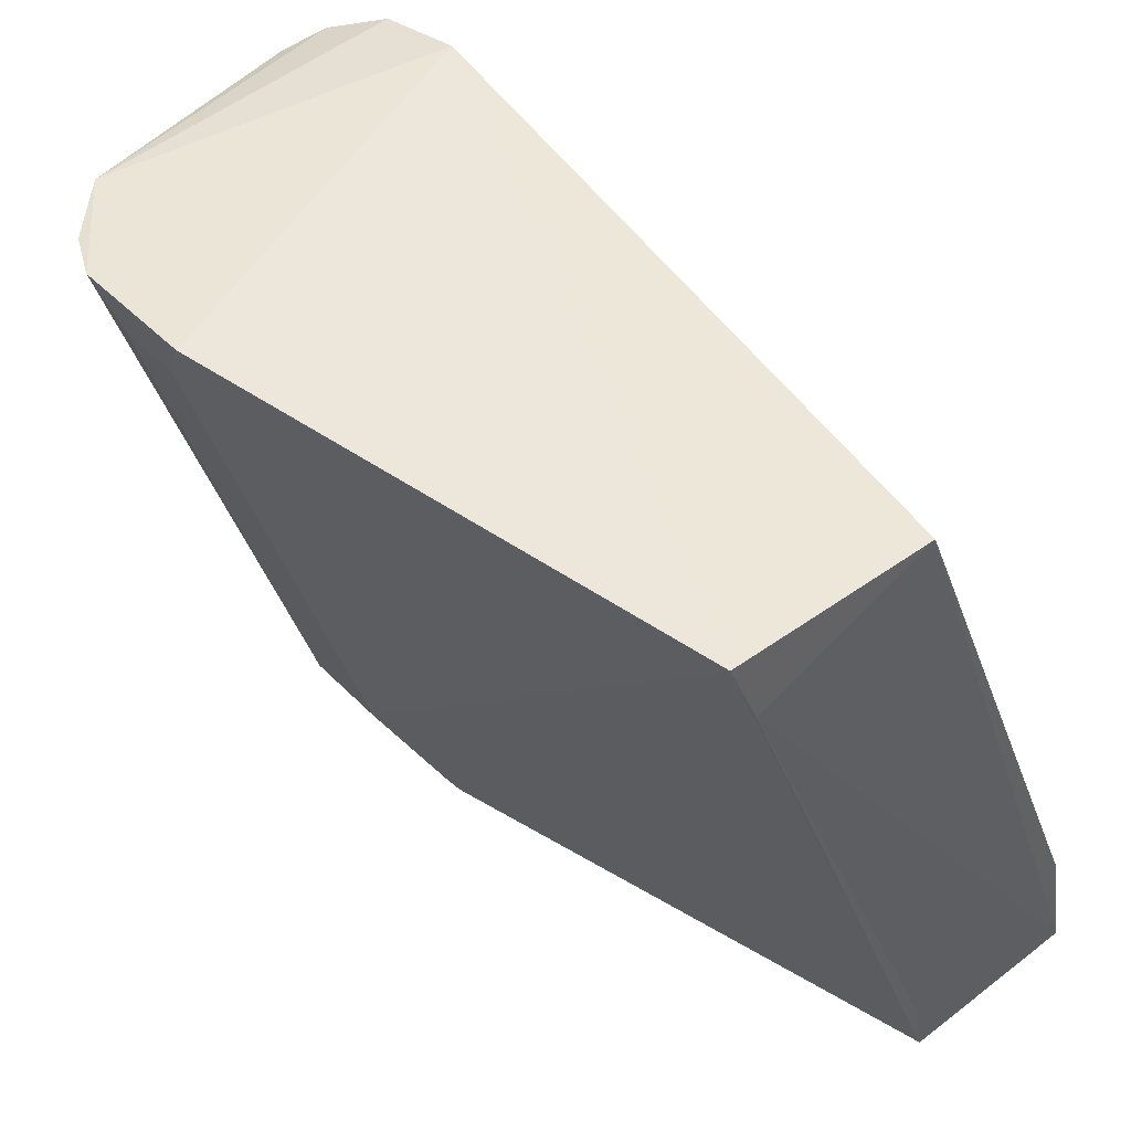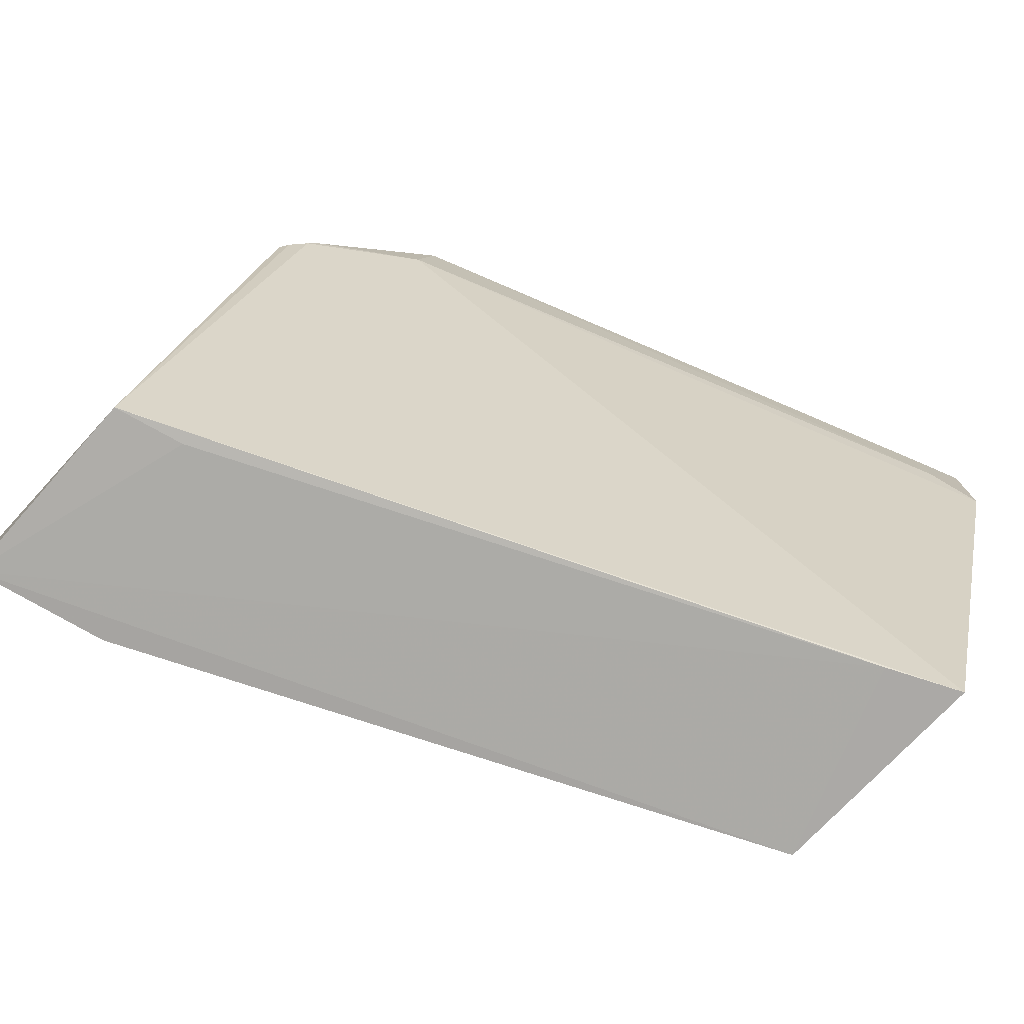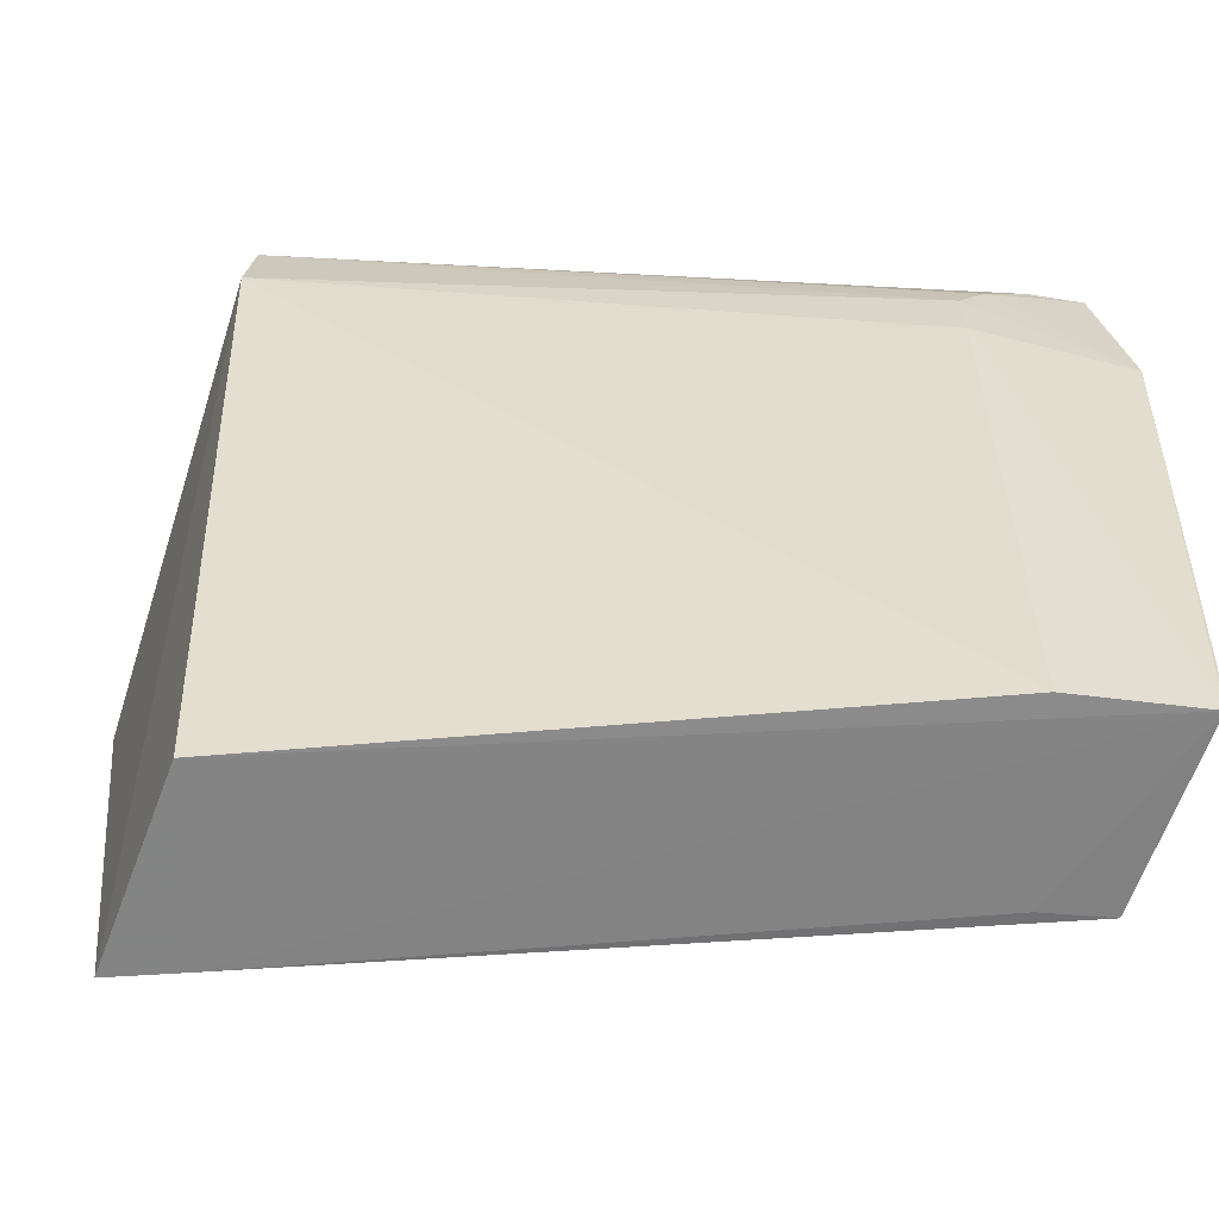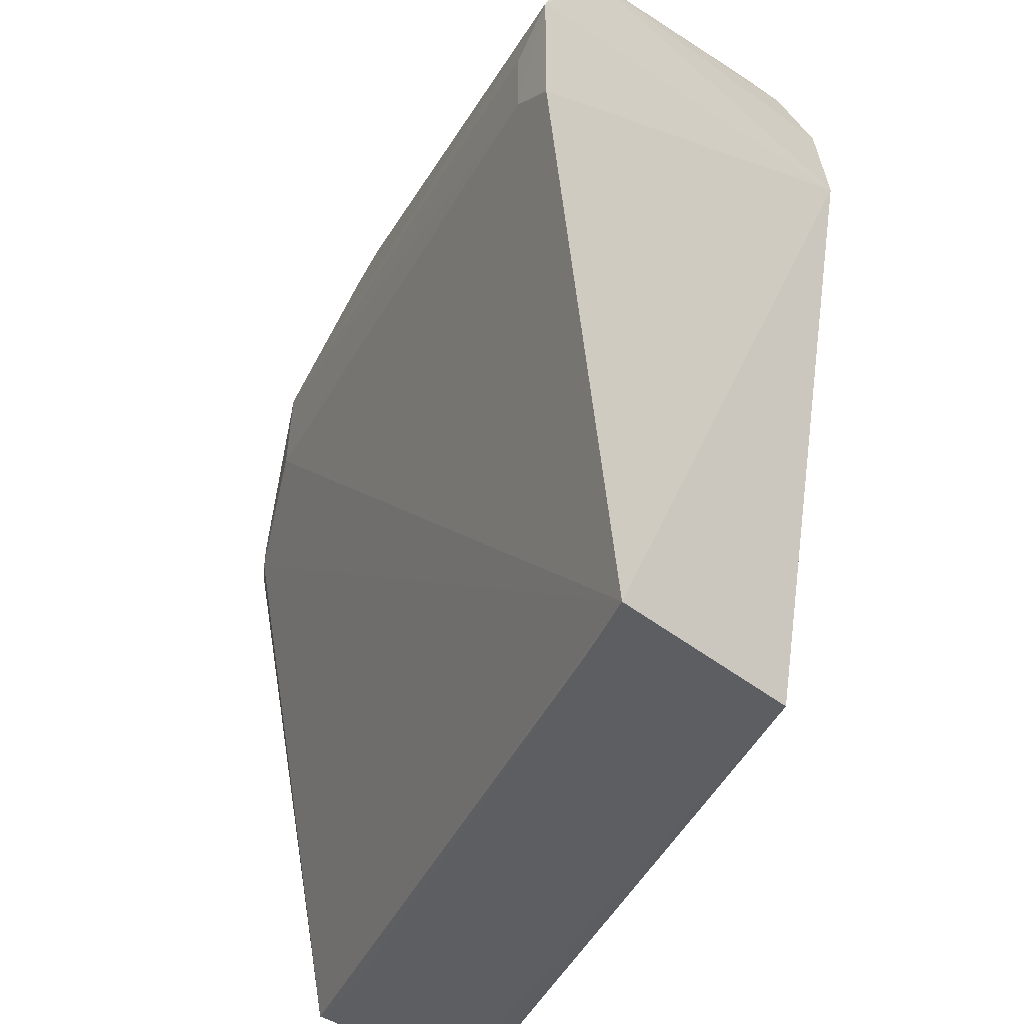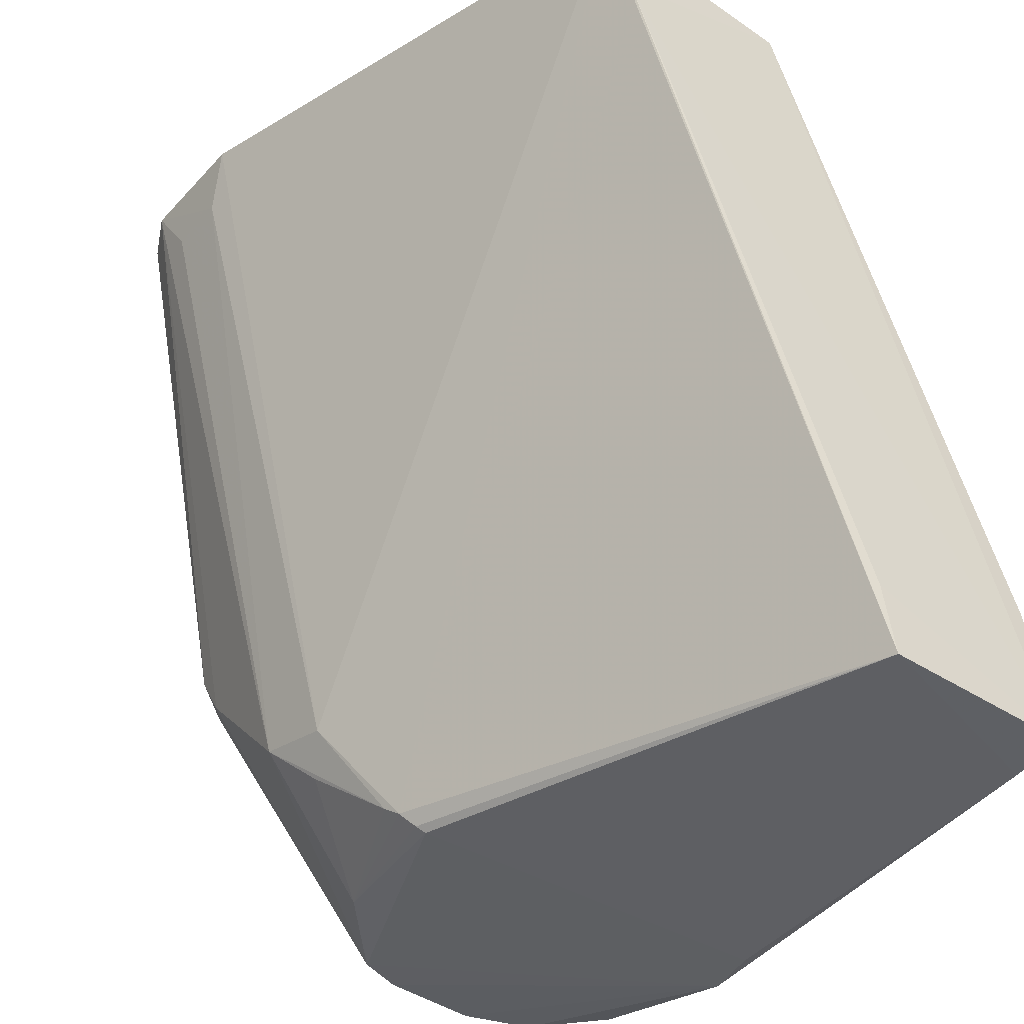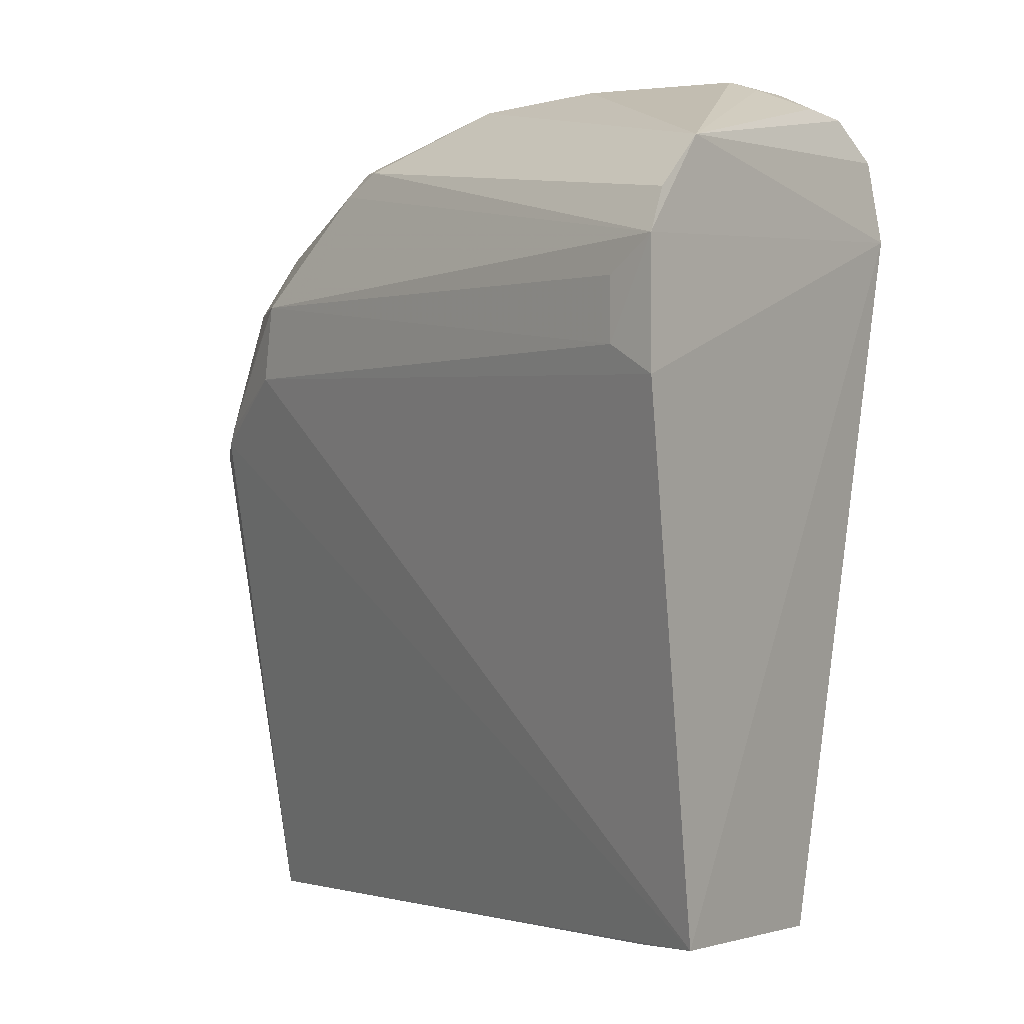
<metadata>
{"format":"obj","ext":"obj","renderer":"f3d","projection":"perspective","resolution":1024,"background":"white","views":[{"elev":45.9,"azim":138.6,"up":"+Y"},{"elev":-77.2,"azim":49.5,"up":"+Z"},{"elev":-60.2,"azim":-107.3,"up":"+Z"},{"elev":-38.5,"azim":136.9,"up":"+Z"},{"elev":-40.0,"azim":142.2,"up":"+Y"},{"elev":-3.4,"azim":126.9,"up":"+Z"}]}
</metadata>
<code>
v -0.07759 0.03681 0.1049
v -0.06999 0.0395 0.09987
v -0.08041 0.03942 0.1011
v -0.07819 0.03826 0.08441
v -0.08007 0.0202 0.08433
v -0.07284 0.03859 0.08436
v -0.07801 0.03883 0.1041
v -0.07942 0.02089 0.1023
v -0.08494 0.02013 0.08437
v -0.06998 0.0395 0.09683
v -0.07189 0.03944 0.1023
v -0.0858 0.02074 0.1006
v -0.08436 0.02326 0.08441
v -0.07355 0.03684 0.0843
v -0.08569 0.02004 0.09533
v -0.07496 0.0238 0.09825
v -0.07775 0.03748 0.1047
v -0.0802 0.03919 0.1031
v -0.07589 0.03062 0.1047
v -0.08555 0.02387 0.09759
v -0.07973 0.02184 0.0843
v -0.08505 0.02005 0.08577
v -0.07687 0.02072 0.09636
v -0.08439 0.02073 0.1022
v -0.07635 0.02123 0.09673
v -0.07027 0.03825 0.09759
v -0.07919 0.03894 0.104
v -0.07634 0.03351 0.1049
v -0.07474 0.02692 0.1028
v -0.08554 0.02387 0.09911
v -0.08606 0.02009 0.09675
v -0.08284 0.0208 0.1028
v -0.07972 0.03767 0.1042
v -0.07667 0.02088 0.09648
v -0.07481 0.02415 0.1001
v -0.07874 0.03755 0.1047
v -0.07523 0.02716 0.1034
v -0.07461 0.02789 0.1033
v -0.08563 0.02208 0.1005
v -0.0856 0.02321 0.09981
v -0.08049 0.02085 0.1027
v -0.07761 0.03083 0.1049
v -0.07772 0.02117 0.1005
v -0.07619 0.02149 0.09709
v -0.07027 0.03826 0.0991
v -0.07922 0.03691 0.1047
v -0.07052 0.03944 0.1009
v -0.08434 0.02141 0.1021
v -0.07627 0.03001 0.1047
v -0.07543 0.023 0.09896
v -0.0788 0.03342 0.1048
f 6 4 3
f 10 6 3
f 10 3 2
f 11 2 3
f 13 3 4
f 13 4 9
f 14 6 5
f 14 9 4
f 14 4 6
f 16 6 10
f 17 11 7
f 17 1 11
f 18 11 3
f 20 3 13
f 20 13 9
f 21 14 5
f 21 5 9
f 21 9 14
f 22 9 5
f 22 5 15
f 23 15 5
f 25 5 6
f 25 6 16
f 26 16 10
f 26 10 2
f 27 7 11
f 27 11 18
f 28 19 11
f 28 11 1
f 30 18 3
f 30 3 20
f 31 30 20
f 31 24 12
f 31 23 8
f 31 15 23
f 31 22 15
f 31 20 9
f 31 9 22
f 32 24 31
f 33 27 18
f 34 23 5
f 34 5 25
f 35 29 8
f 35 2 29
f 35 16 26
f 36 17 7
f 36 7 27
f 36 1 17
f 37 8 29
f 38 29 2
f 38 37 29
f 38 11 19
f 38 19 37
f 39 33 18
f 40 31 12
f 40 30 31
f 40 12 39
f 40 39 18
f 40 18 30
f 41 8 37
f 41 32 31
f 41 31 8
f 42 19 28
f 42 28 1
f 43 34 25
f 43 8 23
f 43 23 34
f 43 35 8
f 44 25 16
f 44 16 35
f 44 43 25
f 45 35 26
f 45 26 2
f 45 2 35
f 46 36 27
f 46 27 33
f 46 1 36
f 47 38 2
f 47 2 11
f 47 11 38
f 48 39 12
f 48 12 24
f 48 33 39
f 48 46 33
f 48 24 46
f 49 41 37
f 49 37 19
f 49 19 42
f 49 42 32
f 49 32 41
f 50 44 35
f 50 35 43
f 50 43 44
f 51 46 24
f 51 24 32
f 51 32 42
f 51 42 1
f 51 1 46

</code>
